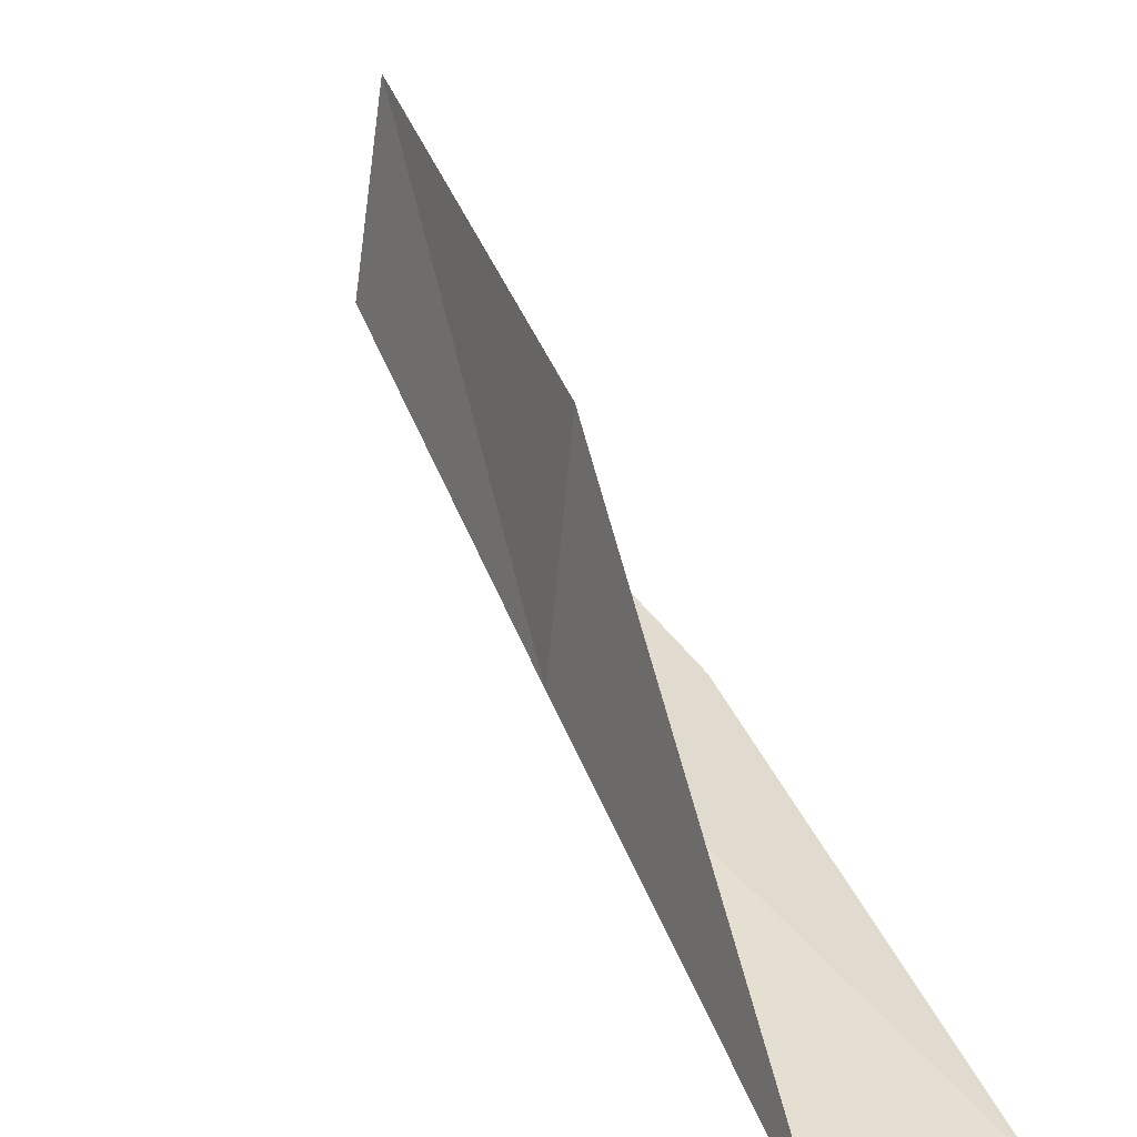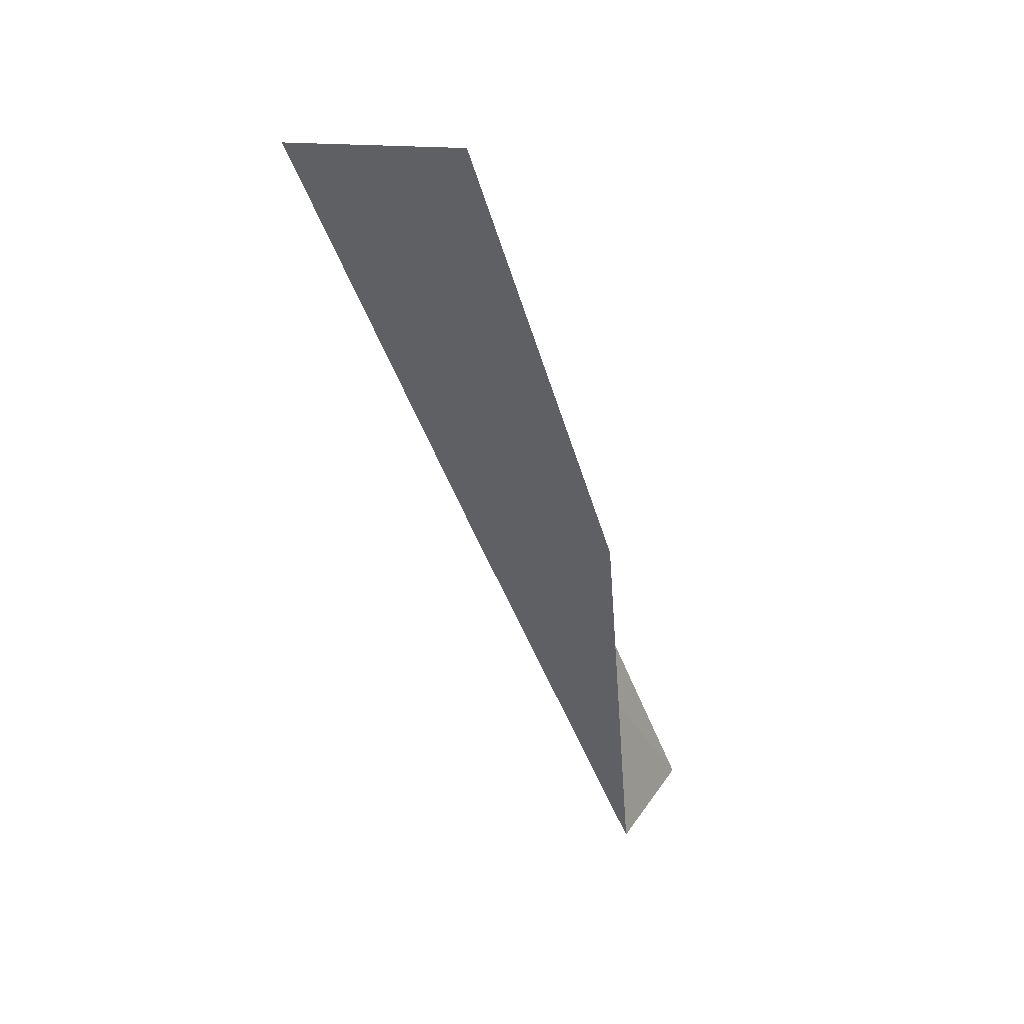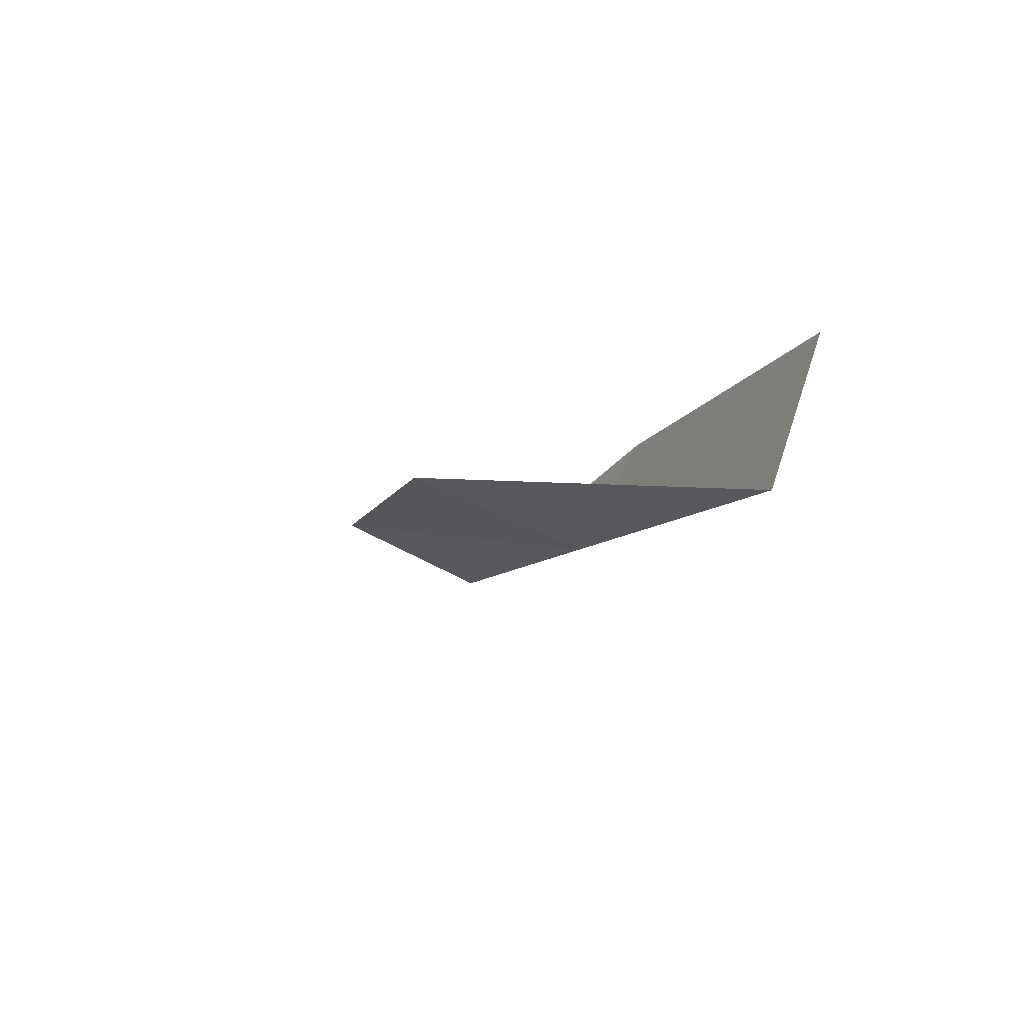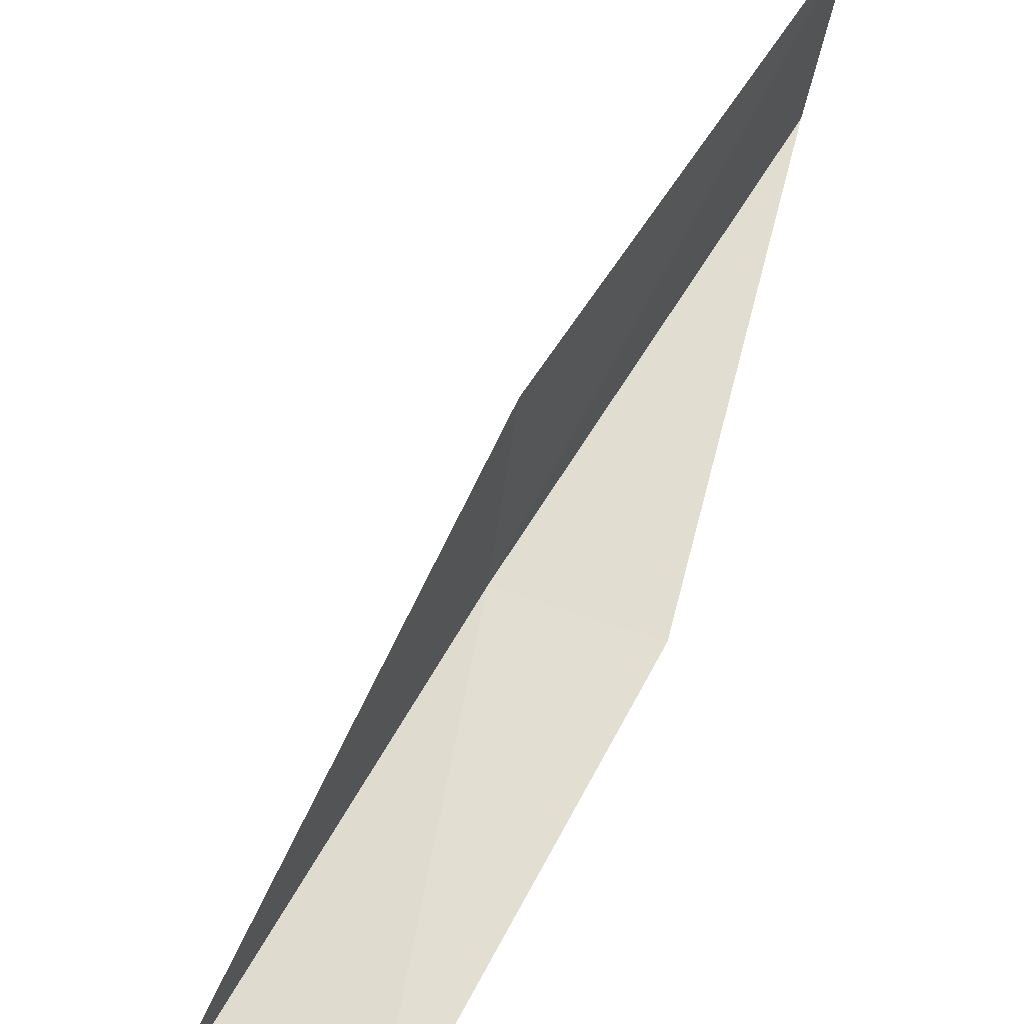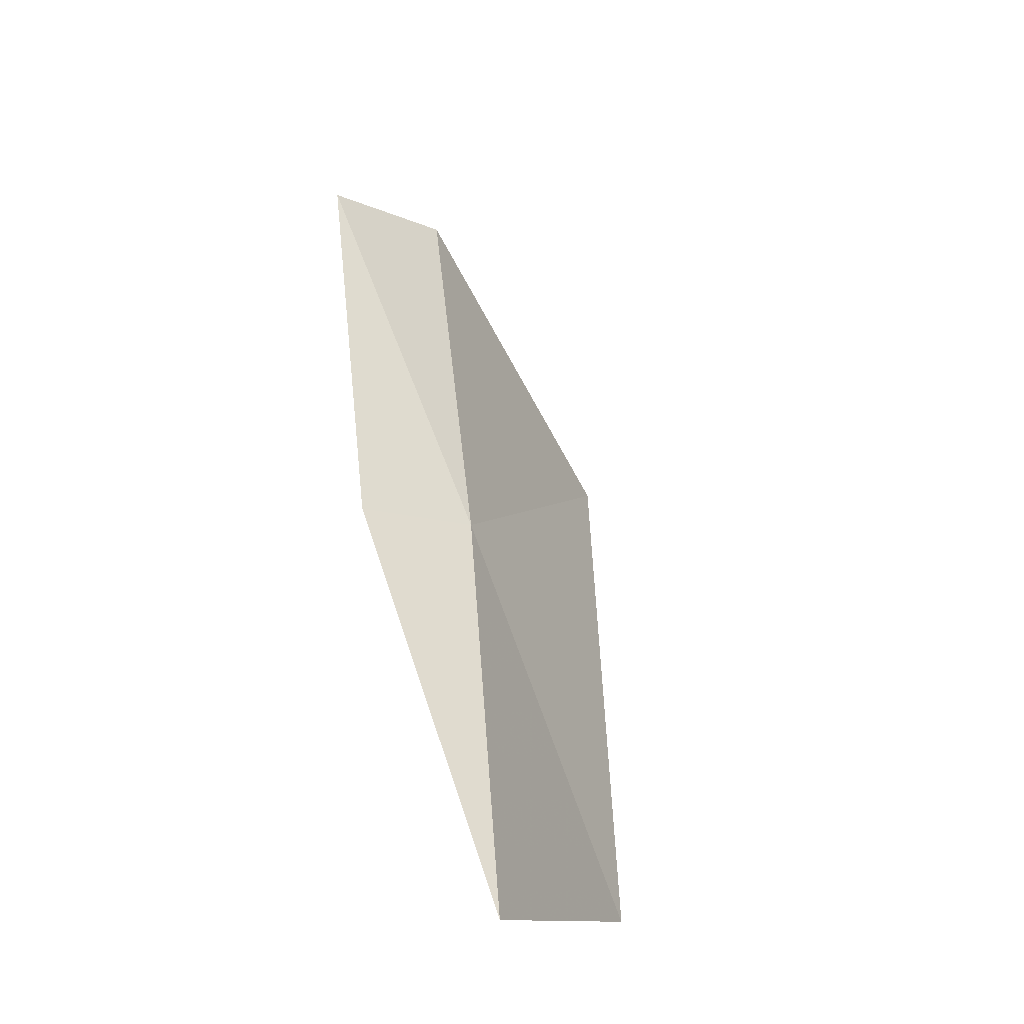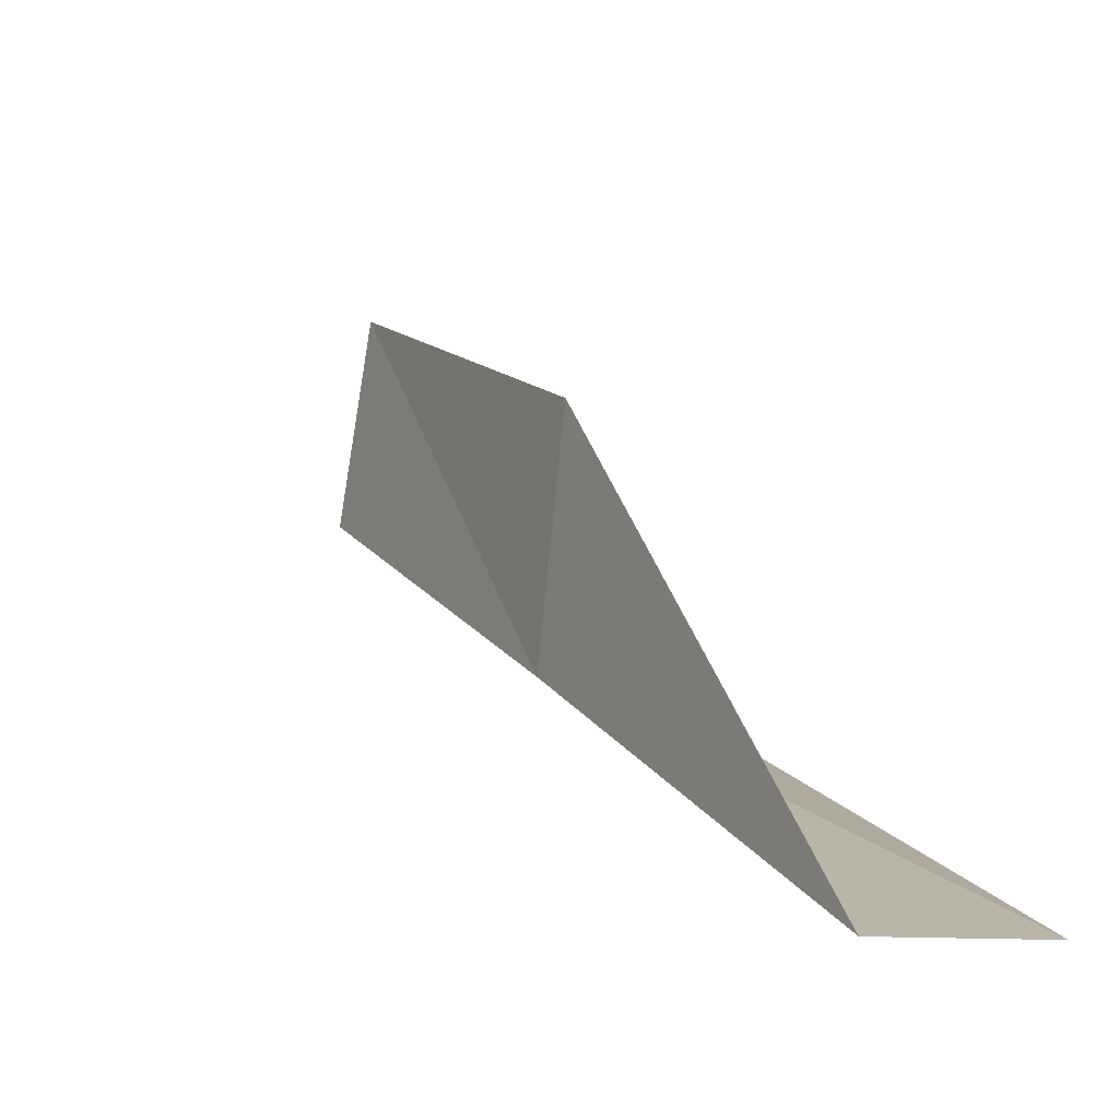
<metadata>
{"format":"obj","ext":"obj","renderer":"f3d","projection":"perspective","resolution":1024,"background":"white","views":[{"elev":16.8,"azim":-37.7,"up":"+Y"},{"elev":19.0,"azim":12.9,"up":"+Z"},{"elev":59.7,"azim":-70.6,"up":"+Z"},{"elev":43.0,"azim":17.5,"up":"+Y"},{"elev":-11.5,"azim":134.5,"up":"+Z"},{"elev":-9.9,"azim":-39.4,"up":"+Y"}]}
</metadata>
<code>
v -34.41 -2.729 26.15
v -34.15 -0.7123 26.15
v -35.69 -4.707 30.51
v -33.97 -4.677 30.51
v -32.93 -2.91 26.15
v -32.73 0.9463 21.79
v -33.02 -0.8831 21.79
f 1 3 2
f 1 5 4
f 1 4 3
f 1 6 7
f 1 2 6
f 1 7 5

</code>
